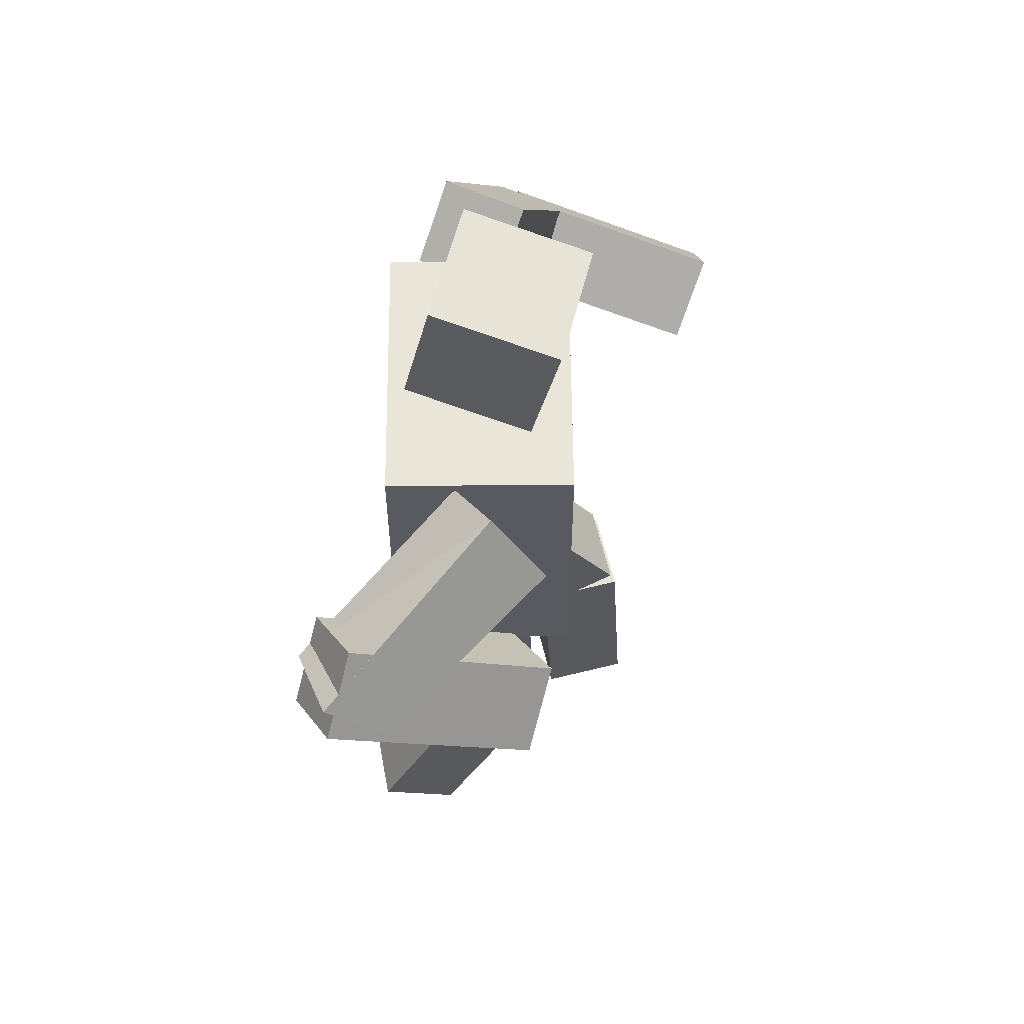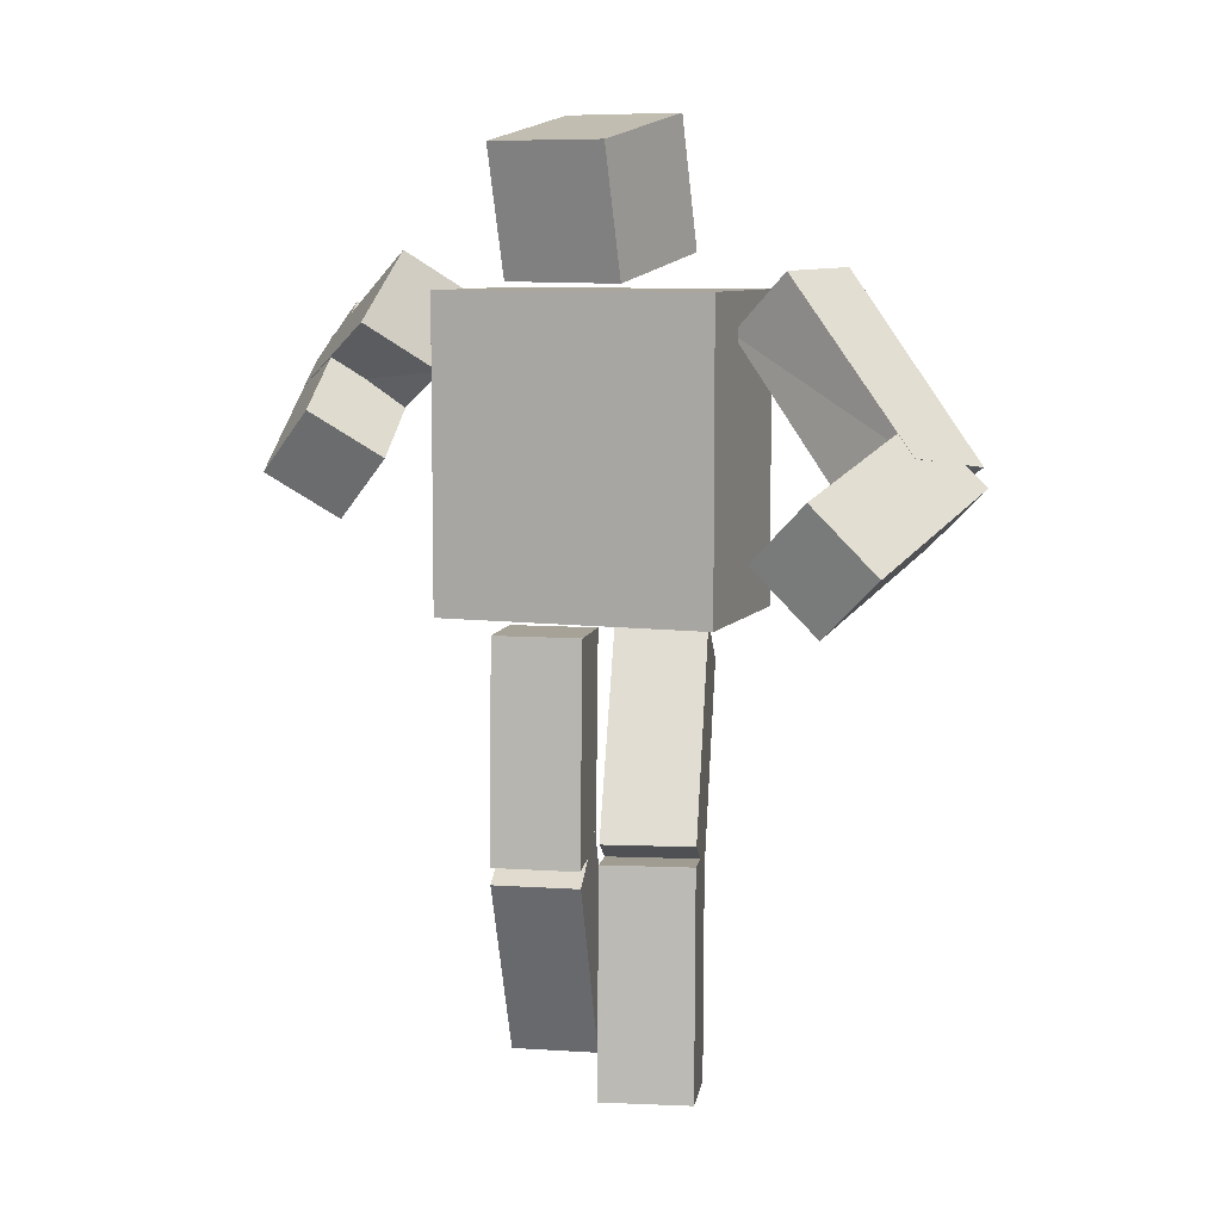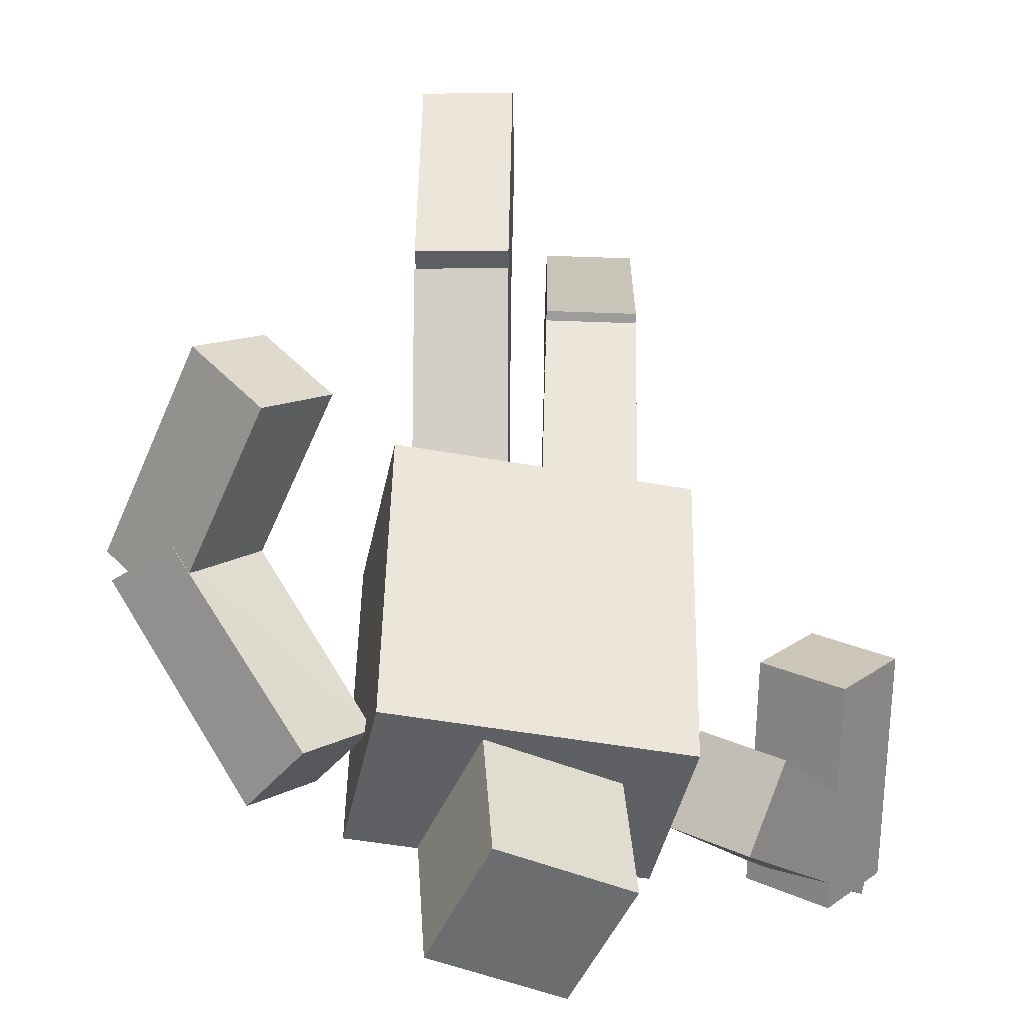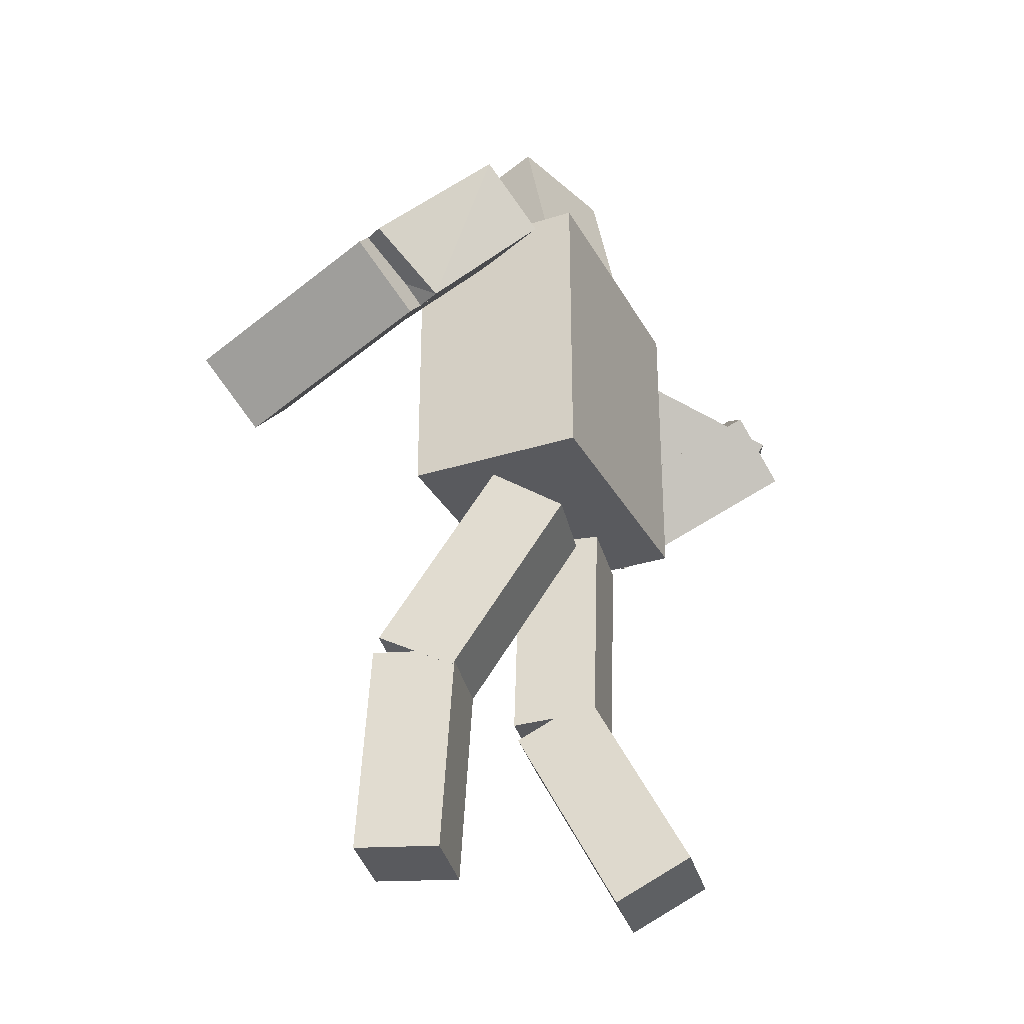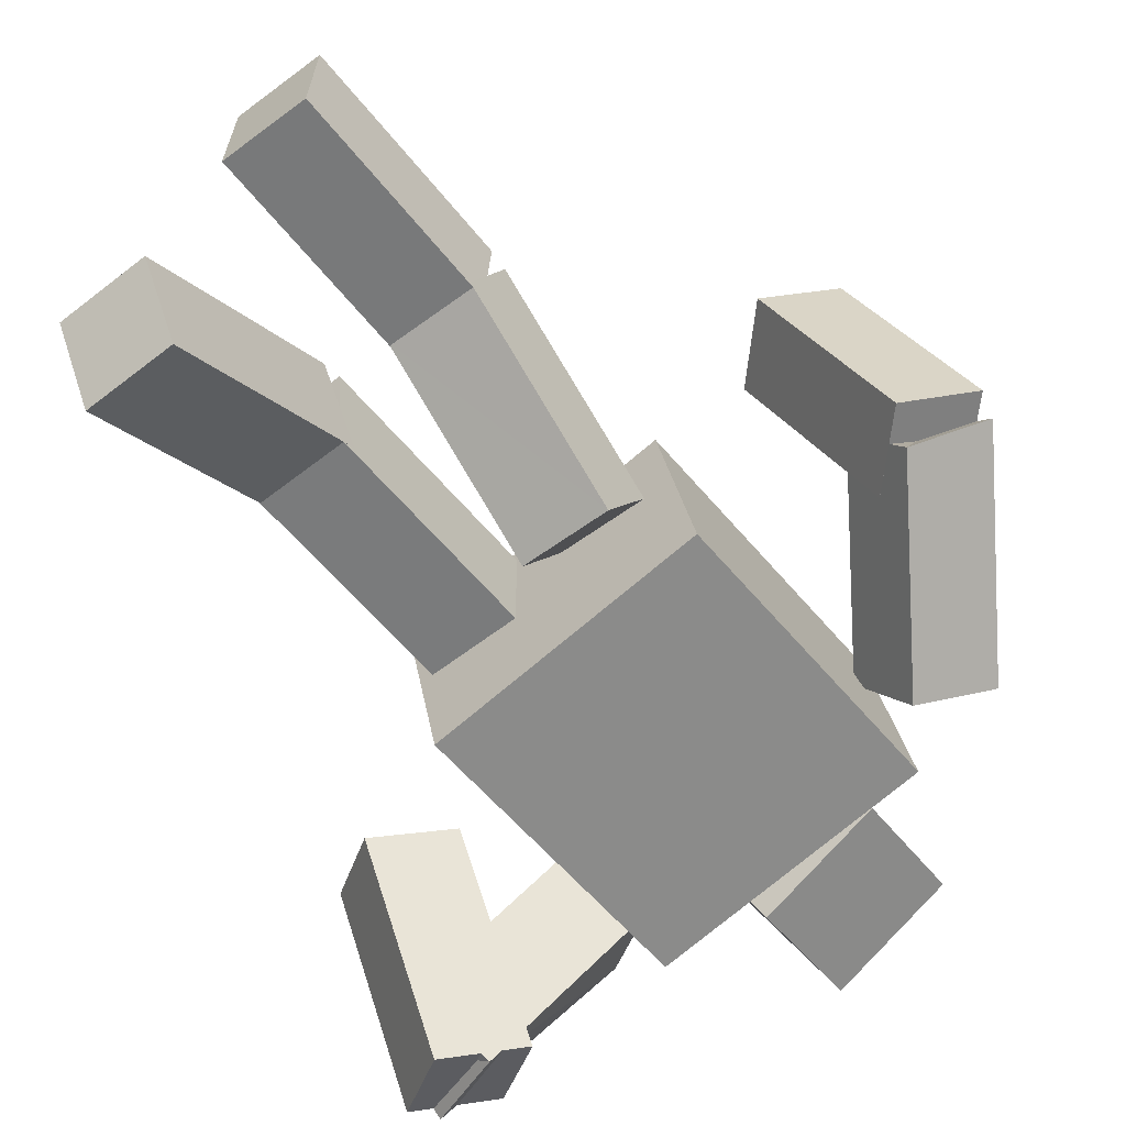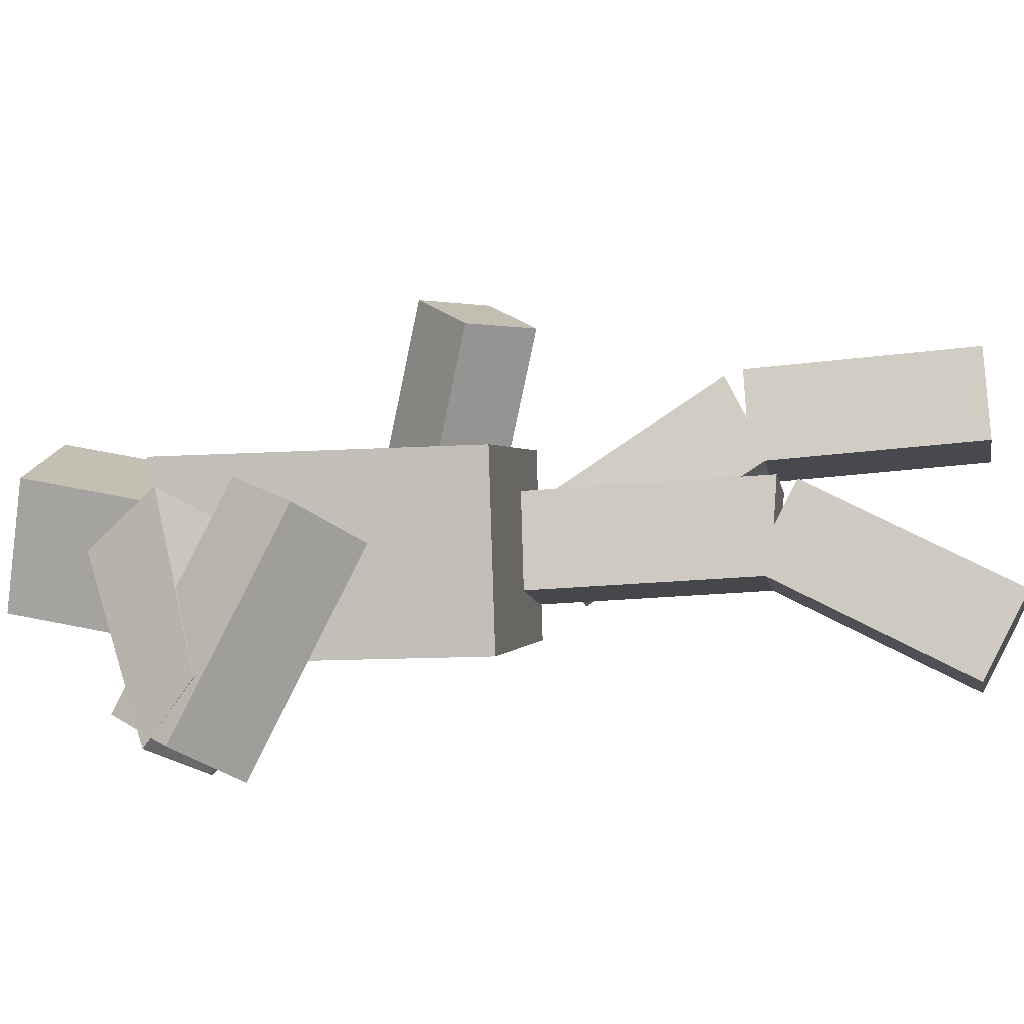
<metadata>
{"format":"obj","ext":"obj","renderer":"f3d","projection":"perspective","resolution":1024,"background":"white","views":[{"elev":58.1,"azim":-101.8,"up":"+Y"},{"elev":7.9,"azim":8.3,"up":"+Y"},{"elev":47.7,"azim":-178.8,"up":"+Z"},{"elev":-31.8,"azim":102.9,"up":"+Y"},{"elev":-56.2,"azim":38.8,"up":"+Z"},{"elev":-11.2,"azim":-80.6,"up":"+Z"}]}
</metadata>
<code>
o Cube.001_Cube.000
v 0.7319 0.3758 1.165
v 1.016 0.09019 1.203
v 0.9728 0.6405 1.354
v 1.257 0.3549 1.392
v 1.122 0.6474 0.2856
v 1.406 0.3618 0.3234
v 1.647 0.6264 0.512
v 1.363 0.912 0.4742
v 0.0851 -1.935 0.7917
v 0.07661 -1.959 0.3879
v 0.4896 -1.934 0.7831
v 0.4811 -1.958 0.3793
v 0.08176 -0.9364 0.7323
v 0.07327 -0.9604 0.3286
v 0.4778 -0.9596 0.32
v 0.4863 -0.9355 0.7238
v 0.568 1.235 0.1718
v 0.8058 1.248 -0.1553
v 0.8102 1.5 0.3585
v 1.048 1.513 0.03138
v 0.06625 0.005703 0.1472
v 0.06037 -0.2124 -0.1935
v 0.4708 0.007319 0.1391
v 0.4649 -0.2108 -0.2016
v 1.112 0.4796 0.5372
v 1.355 0.4858 0.2138
v 1.628 0.7049 0.4252
v 1.357 0.7594 0.6993
v 0.0809 -0.8563 0.7065
v 0.07429 -1.039 0.3434
v 0.4788 -1.038 0.3354
v 0.4854 -0.8547 0.6978
v -0.9897 0.6726 -0.06443
v -1.23 0.3848 -0.2162
v -1.315 0.8894 0.03997
v -1.555 0.6017 -0.1118
v -0.9722 1.128 -0.9548
v -1.213 0.8398 -1.107
v -1.538 1.057 -1.002
v -1.297 1.344 -0.8504
v -0.07959 -2.075 -0.3245
v -0.07113 -1.886 -0.6822
v -0.4841 -2.073 -0.333
v -0.4756 -1.884 -0.6908
v -0.08526 -1.19 0.142
v -0.07681 -1.002 -0.2158
v -0.4813 -0.9997 -0.2243
v -0.4898 -1.188 0.1335
v -0.732 1.055 -0.03426
v -0.5915 1.365 -0.2529
v -1.057 1.274 0.06742
v -0.9162 1.584 -0.1512
v -0.07858 -0.08123 0.129
v -0.07095 -0.09148 -0.2754
v -0.4831 -0.07894 0.1213
v -0.4755 -0.08918 -0.2831
v -1.217 0.7086 -0.8373
v -1.085 1.009 -1.062
v -1.464 1.167 -1.001
v -1.522 0.9636 -0.7493
v -0.08514 -1.108 0.1613
v -0.07711 -1.077 -0.244
v -0.4816 -1.075 -0.252
v -0.4896 -1.106 0.1531
v 0.5306 0.01526 0.5139
v 0.5306 1.415 0.5139
v 0.6946 0.01526 -0.3099
v 0.6946 1.415 -0.3099
v -0.7051 0.01526 0.268
v -0.7051 1.415 0.268
v -0.5412 0.01526 -0.5558
v -0.5412 1.415 -0.5558
v 0.1268 1.446 0.3954
v 0.07492 2.032 0.513
v 0.3829 1.574 -0.1317
v 0.3311 2.16 -0.01422
v -0.4133 1.451 0.1341
v -0.4652 2.037 0.2516
v -0.1572 1.579 -0.3931
v -0.209 2.165 -0.2755
f 2 3 1
f 8 1 3
f 7 3 4
f 6 4 2
f 1 6 2
f 10 11 9
f 16 9 11
f 15 11 12
f 10 15 12
f 9 14 10
f 25 18 26
f 26 20 27
f 20 28 27
f 28 17 25
f 18 19 20
f 21 30 29
f 30 24 31
f 31 23 32
f 32 21 29
f 22 23 24
f 28 26 27
f 7 5 8
f 16 14 13
f 32 30 31
f 34 35 36
f 35 37 40
f 35 39 36
f 36 38 34
f 33 38 37
f 41 44 42
f 41 48 43
f 43 47 44
f 44 46 42
f 41 46 45
f 57 50 49
f 58 52 50
f 60 52 59
f 60 49 51
f 51 50 52
f 62 53 61
f 62 56 54
f 63 55 56
f 64 53 55
f 55 54 56
f 67 66 65
f 71 68 67
f 69 72 71
f 65 70 69
f 65 71 67
f 70 68 72
f 75 74 73
f 79 76 75
f 77 80 79
f 73 78 77
f 73 79 75
f 80 74 76
f 60 58 57
f 40 38 39
f 48 46 47
f 64 62 61
f 2 4 3
f 8 5 1
f 7 8 3
f 6 7 4
f 1 5 6
f 10 12 11
f 16 13 9
f 15 16 11
f 10 14 15
f 9 13 14
f 25 17 18
f 26 18 20
f 20 19 28
f 28 19 17
f 18 17 19
f 21 22 30
f 30 22 24
f 31 24 23
f 32 23 21
f 22 21 23
f 28 25 26
f 7 6 5
f 16 15 14
f 32 29 30
f 34 33 35
f 35 33 37
f 35 40 39
f 36 39 38
f 33 34 38
f 41 43 44
f 41 45 48
f 43 48 47
f 44 47 46
f 41 42 46
f 57 58 50
f 58 59 52
f 60 51 52
f 60 57 49
f 51 49 50
f 62 54 53
f 62 63 56
f 63 64 55
f 64 61 53
f 55 53 54
f 67 68 66
f 71 72 68
f 69 70 72
f 65 66 70
f 65 69 71
f 70 66 68
f 75 76 74
f 79 80 76
f 77 78 80
f 73 74 78
f 73 77 79
f 80 78 74
f 60 59 58
f 40 37 38
f 48 45 46
f 64 63 62

</code>
